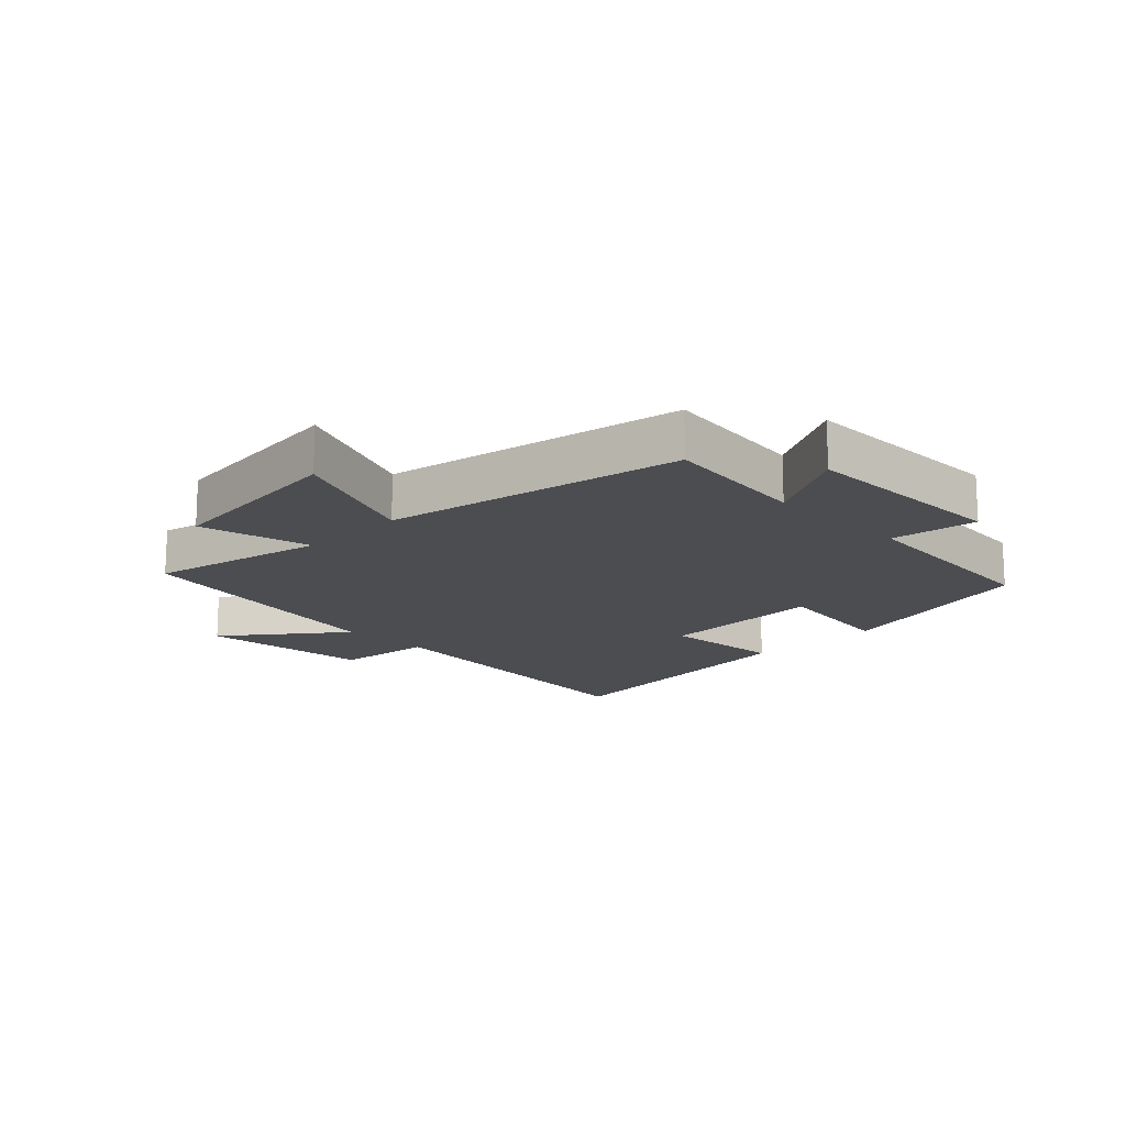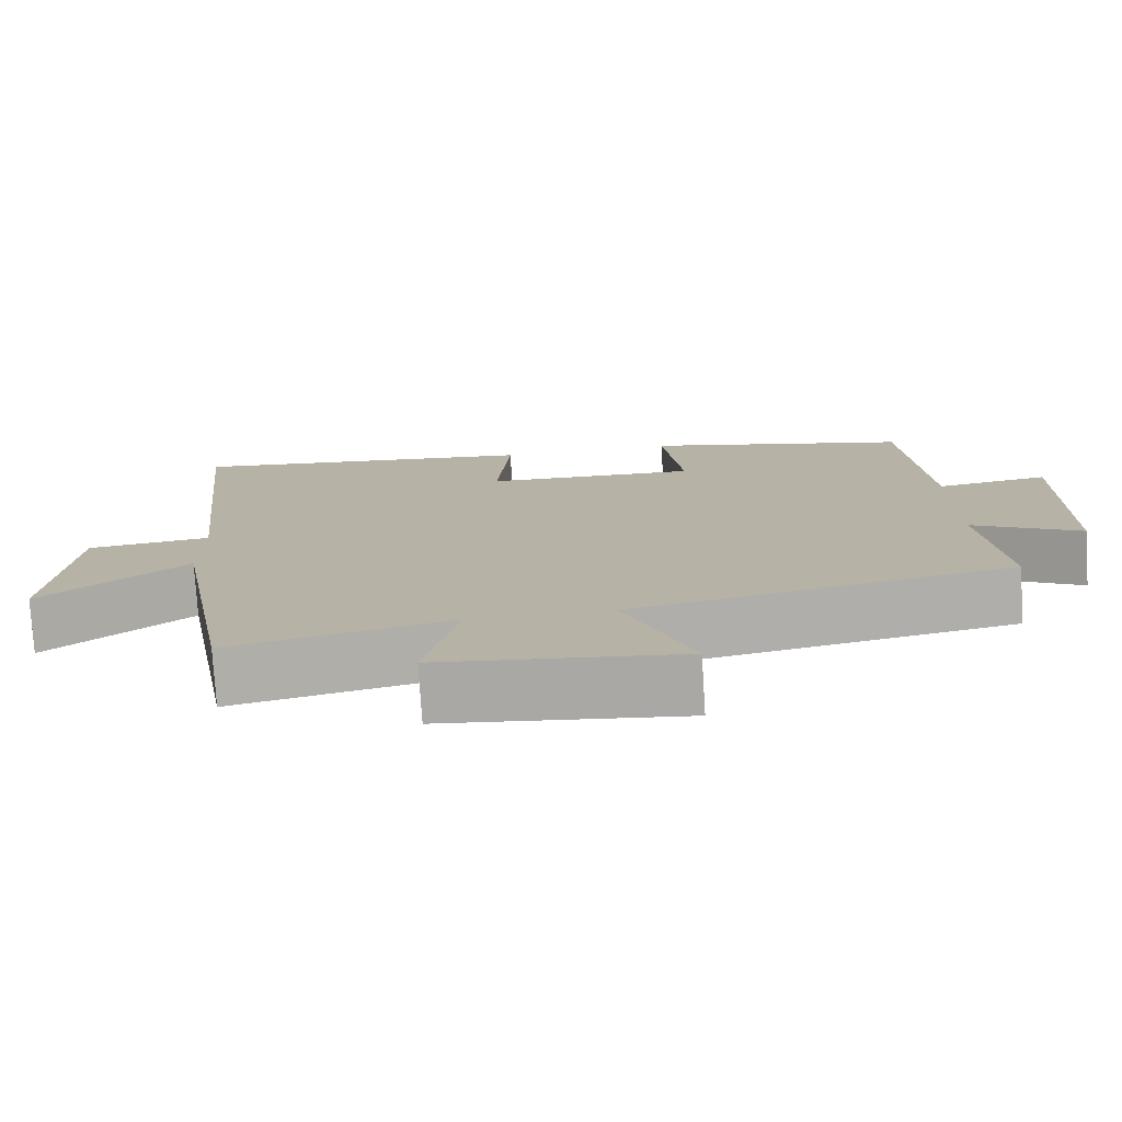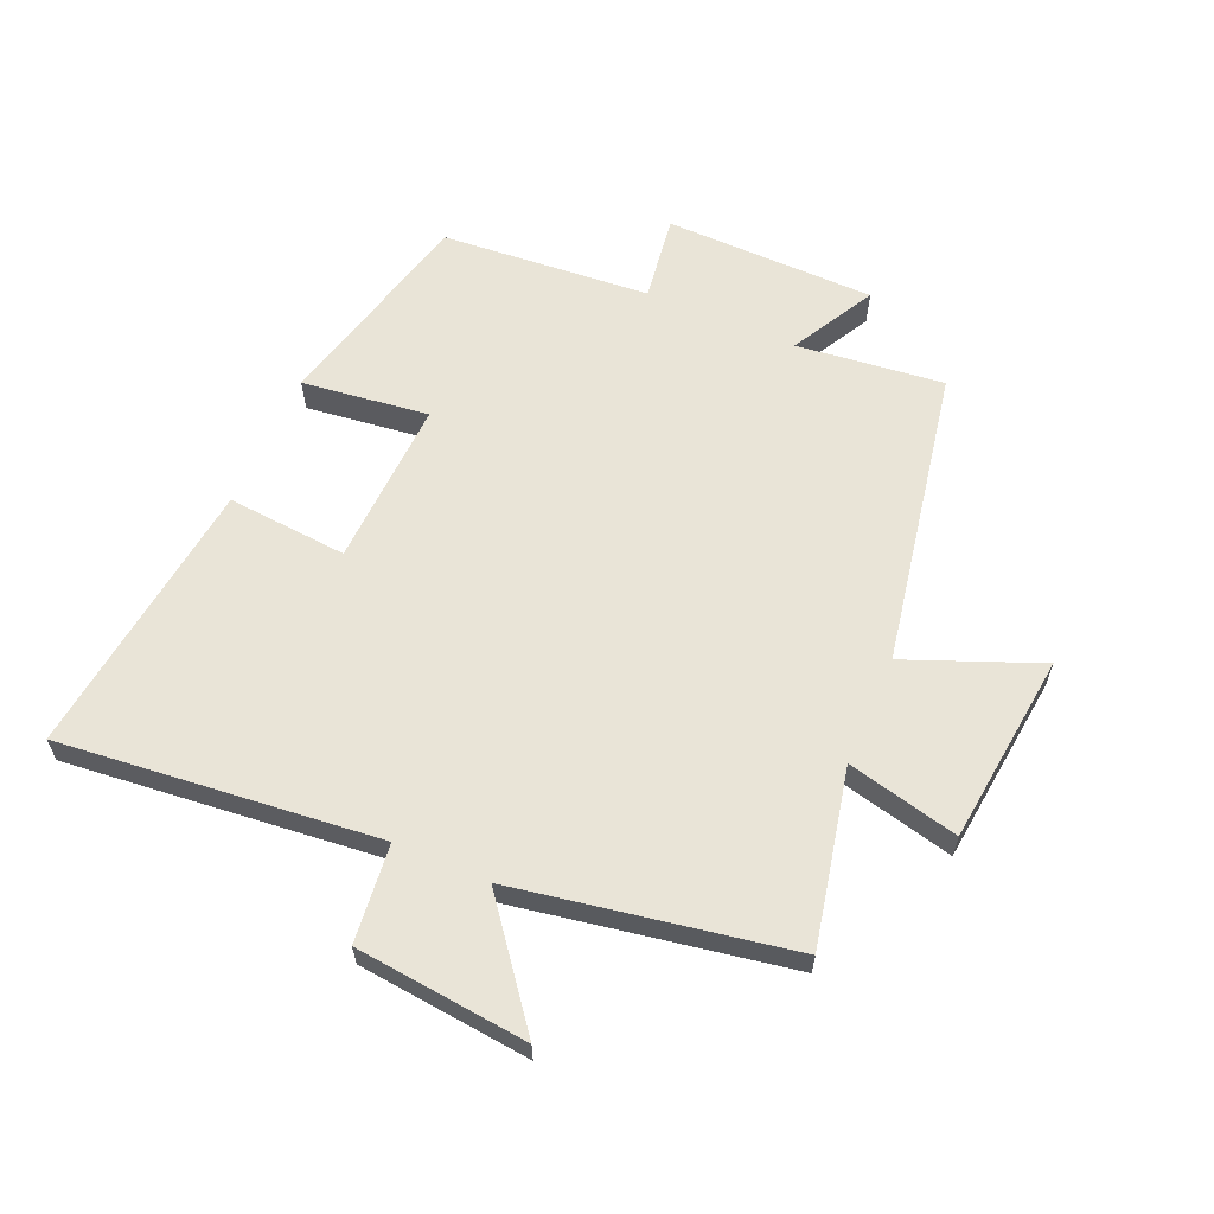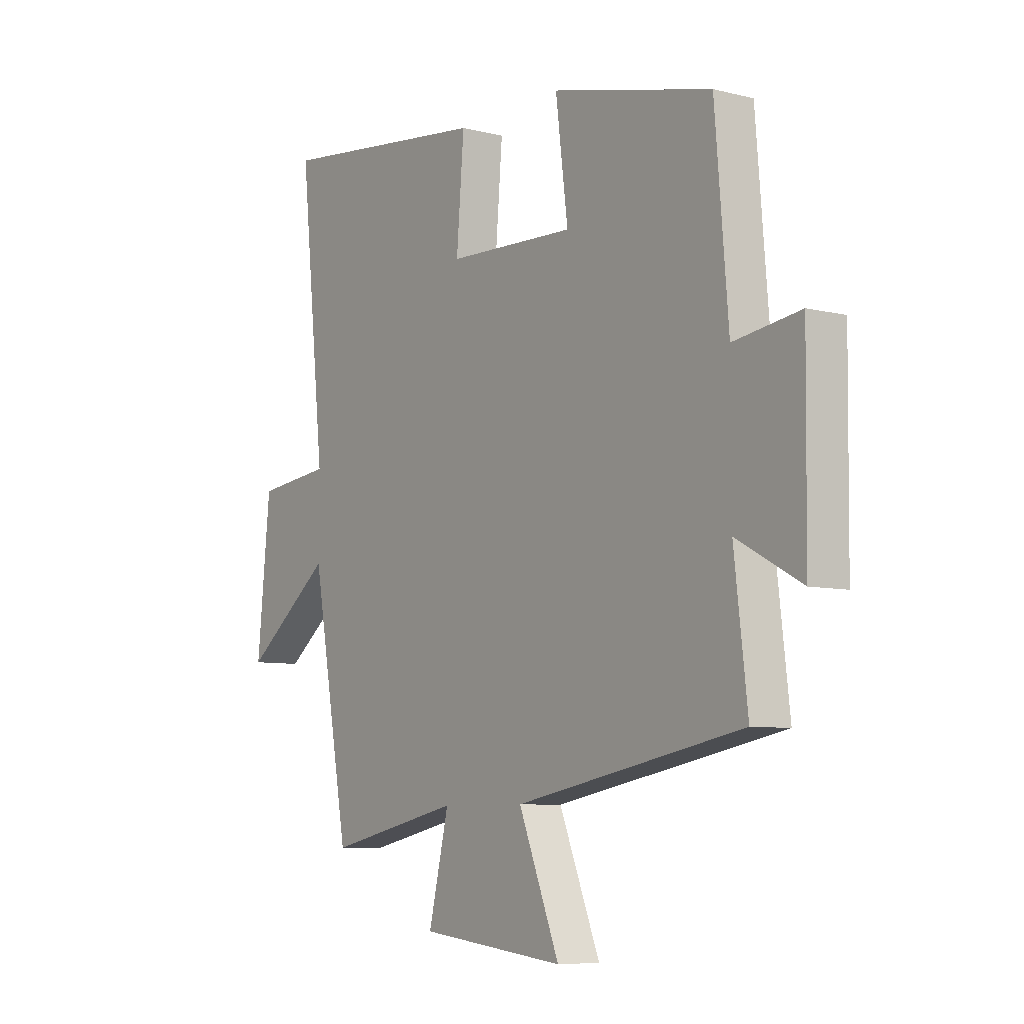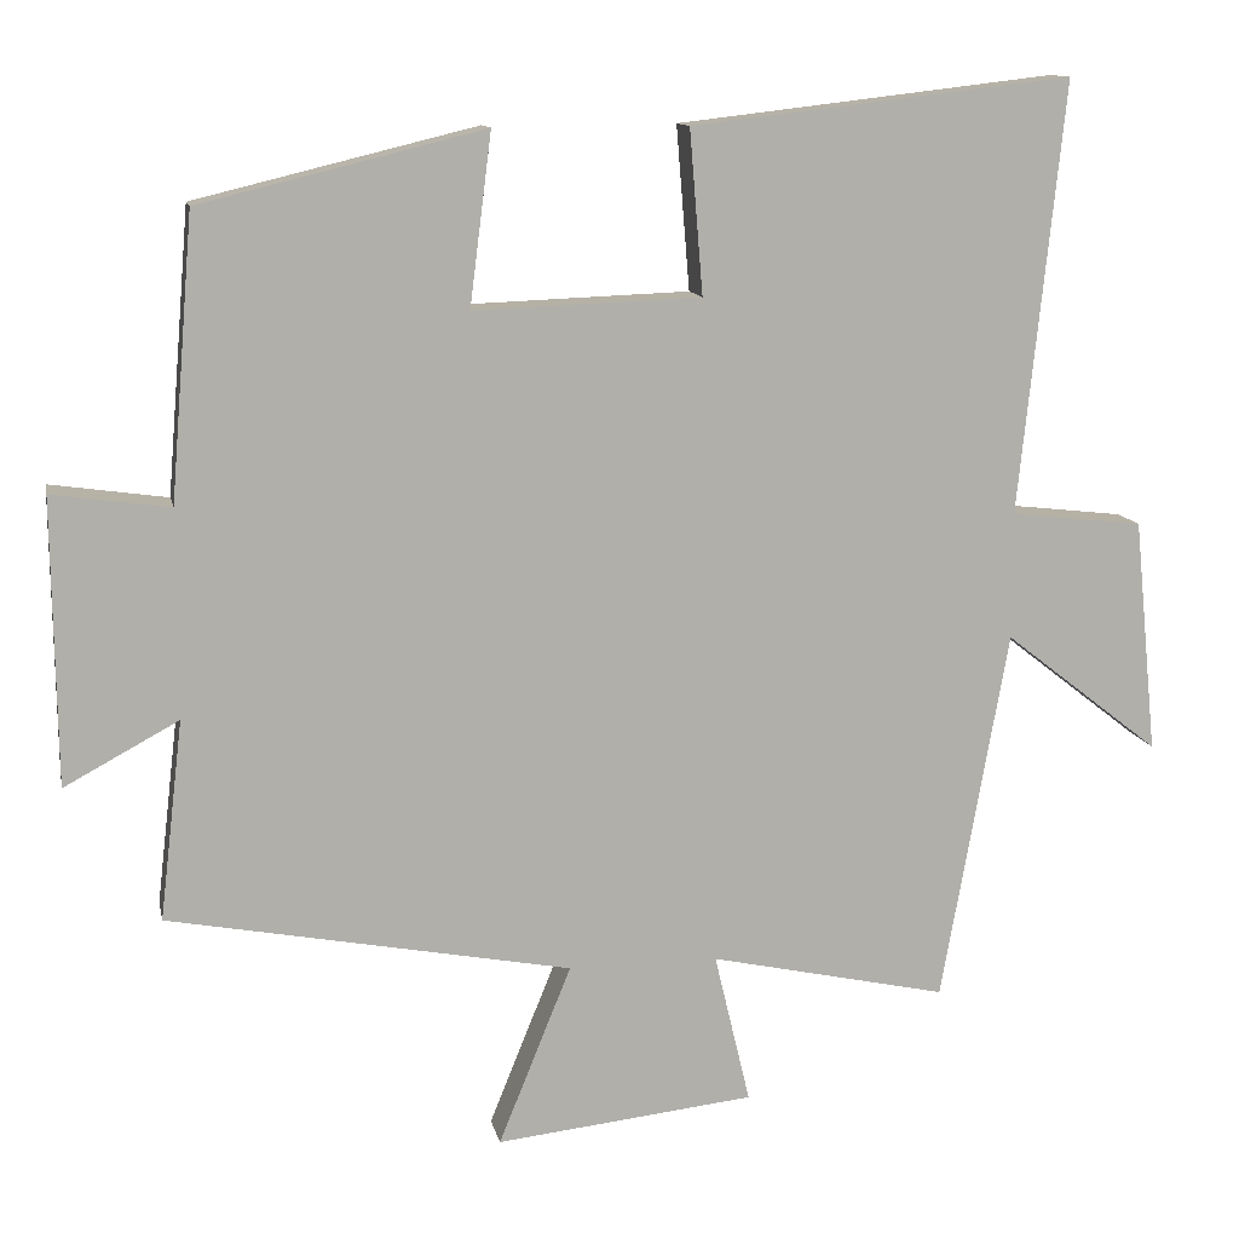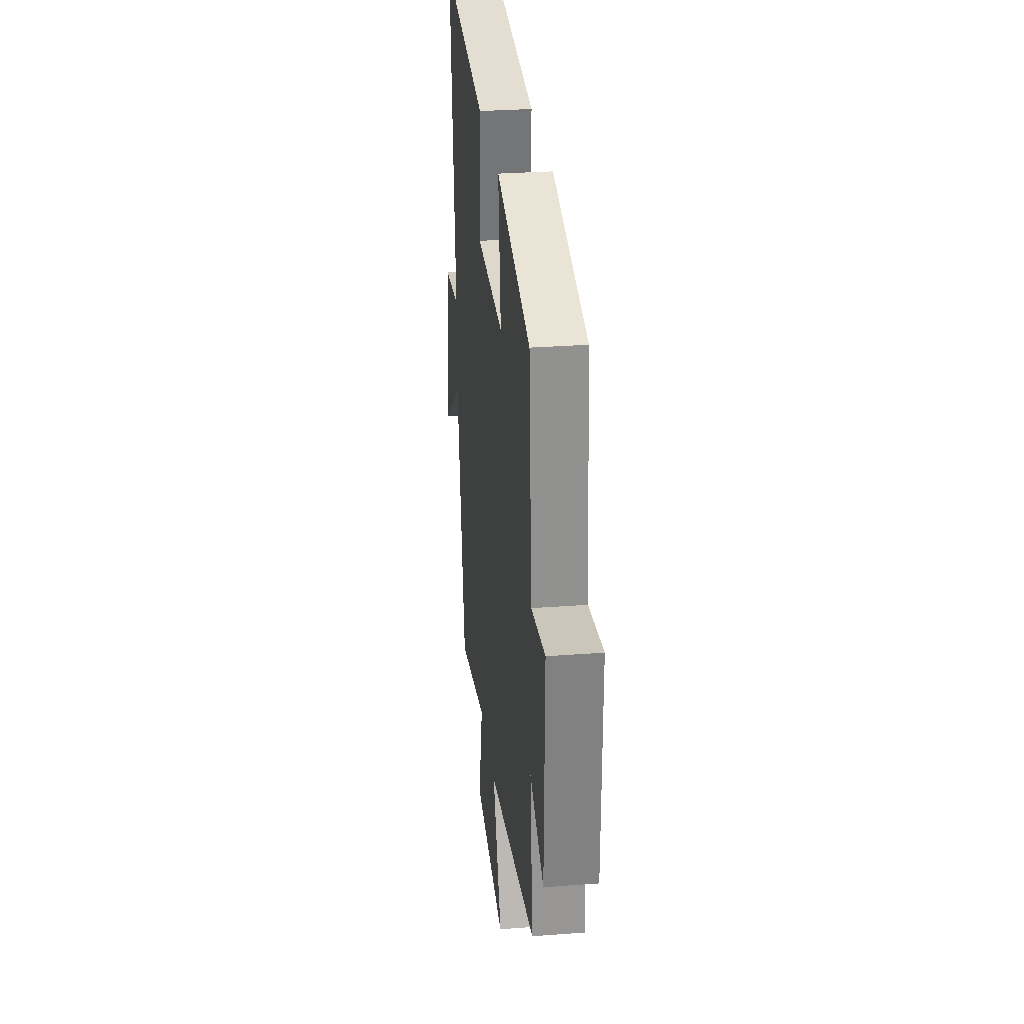
<metadata>
{"format":"obj","ext":"obj","renderer":"f3d","projection":"perspective","resolution":1024,"background":"white","views":[{"elev":-15.9,"azim":-135.3,"up":"+Y"},{"elev":-76.9,"azim":-176.4,"up":"+Z"},{"elev":61.2,"azim":113.6,"up":"+Y"},{"elev":-7.4,"azim":-125.7,"up":"+Z"},{"elev":11.9,"azim":-11.5,"up":"+Z"},{"elev":29.3,"azim":-96.4,"up":"+Z"}]}
</metadata>
<code>
v 0.42 0.07 -0.562
v 0.135 0.07 -0.5
v 0.178 0.07 -0.681
v -0.132 0.07 -0.715
v -0.045 0.07 -0.5
v -0.528 0.07 -0.409
v -0.5 0.07 -0.17
v -0.637 0.07 -0.244
v -0.641 0.07 0.098
v -0.5 0.07 0.078
v -0.472 0.07 0.417
v -0.132 0.07 0.5
v -0.158 0.07 0.294
v 0.114 0.07 0.304
v 0.098 0.07 0.5
v 0.554 0.07 0.553
v 0.5 0.07 0.036
v 0.659 0.07 0.018
v 0.687 0.07 -0.262
v 0.5 0.07 -0.116
v 0.42 0 -0.562
v 0.135 0 -0.5
v 0.178 0 -0.681
v -0.132 0 -0.715
v -0.045 0 -0.5
v -0.528 0 -0.409
v -0.5 0 -0.17
v -0.637 0 -0.244
v -0.641 0 0.098
v -0.5 0 0.078
v -0.472 0 0.417
v -0.132 0 0.5
v -0.158 0 0.294
v 0.114 0 0.304
v 0.098 0 0.5
v 0.554 0 0.553
v 0.5 0 0.036
v 0.659 0 0.018
v 0.687 0 -0.262
v 0.5 0 -0.116
f 17 18 19 20
f 17 20 1 2
f 14 15 16 17
f 13 14 17 2
f 10 11 12 13
f 10 13 2 3
f 7 8 9 10
f 5 6 7
f 5 7 10
f 3 4 5
f 3 5 10
f 40 39 38 37
f 22 21 40 37
f 37 36 35 34
f 22 37 34 33
f 33 32 31 30
f 23 22 33 30
f 30 29 28 27
f 27 26 25
f 30 27 25
f 25 24 23
f 30 25 23
f 1 21 22 2
f 2 22 23 3
f 3 23 24 4
f 4 24 25 5
f 5 25 26 6
f 6 26 27 7
f 7 27 28 8
f 8 28 29 9
f 9 29 30 10
f 10 30 31 11
f 11 31 32 12
f 12 32 33 13
f 13 33 34 14
f 14 34 35 15
f 15 35 36 16
f 16 36 37 17
f 17 37 38 18
f 18 38 39 19
f 19 39 40 20
f 20 40 21 1

</code>
